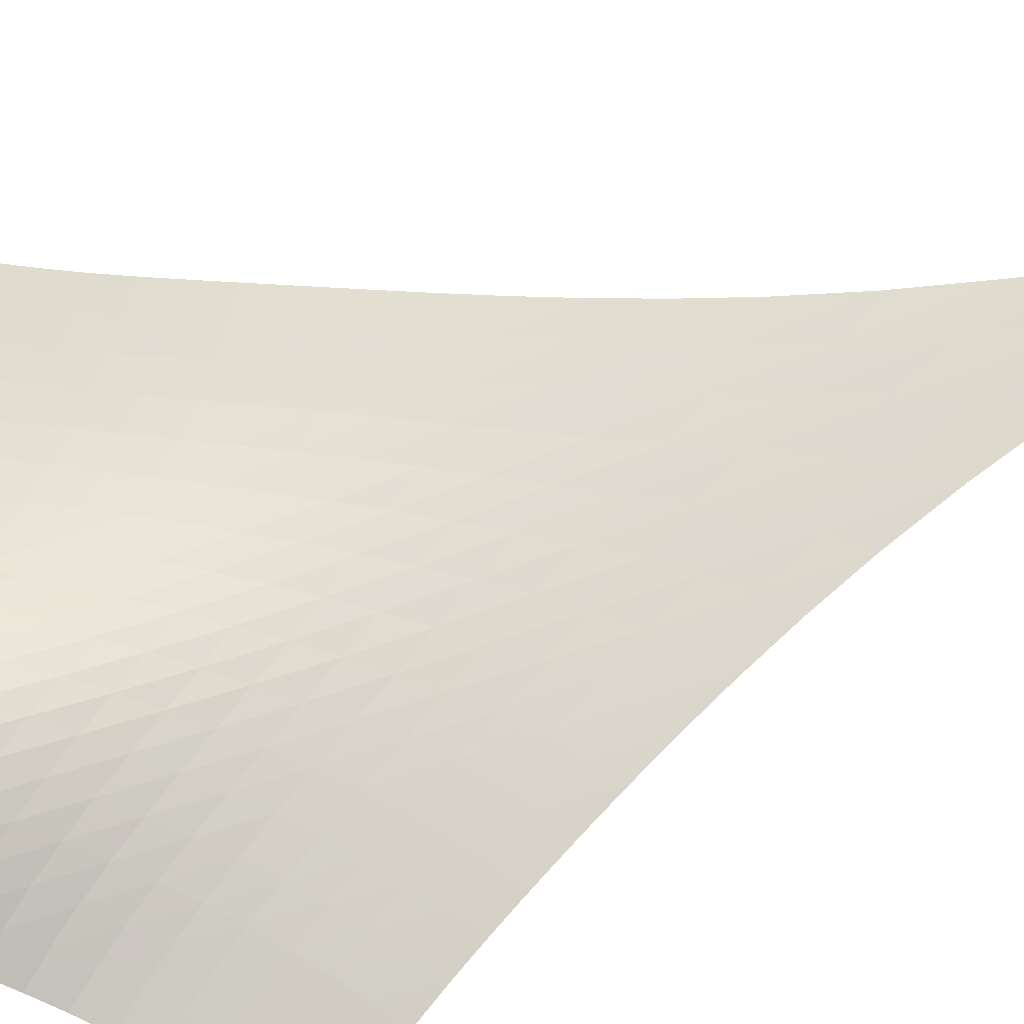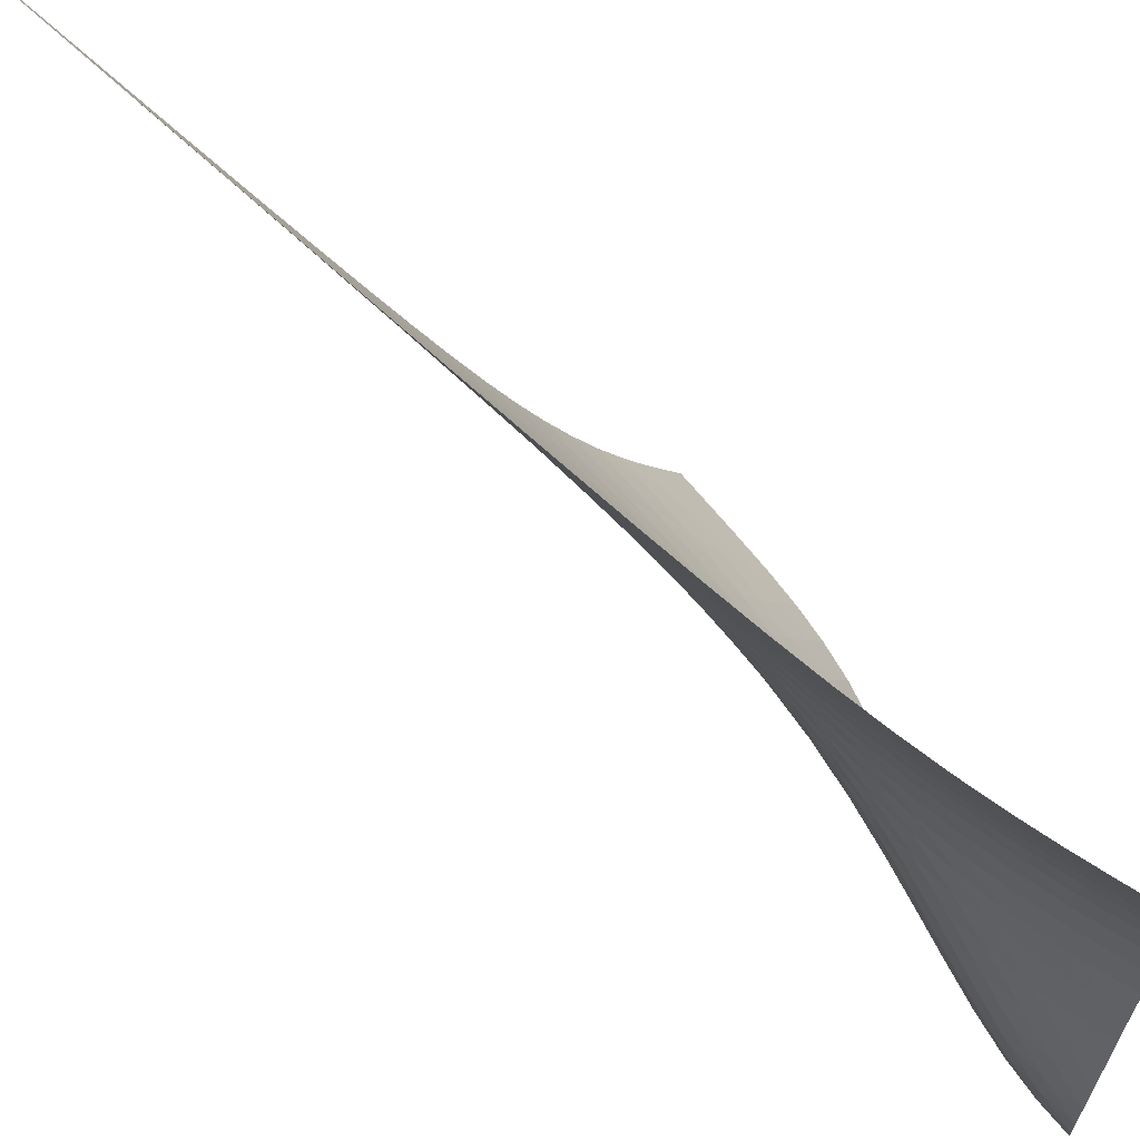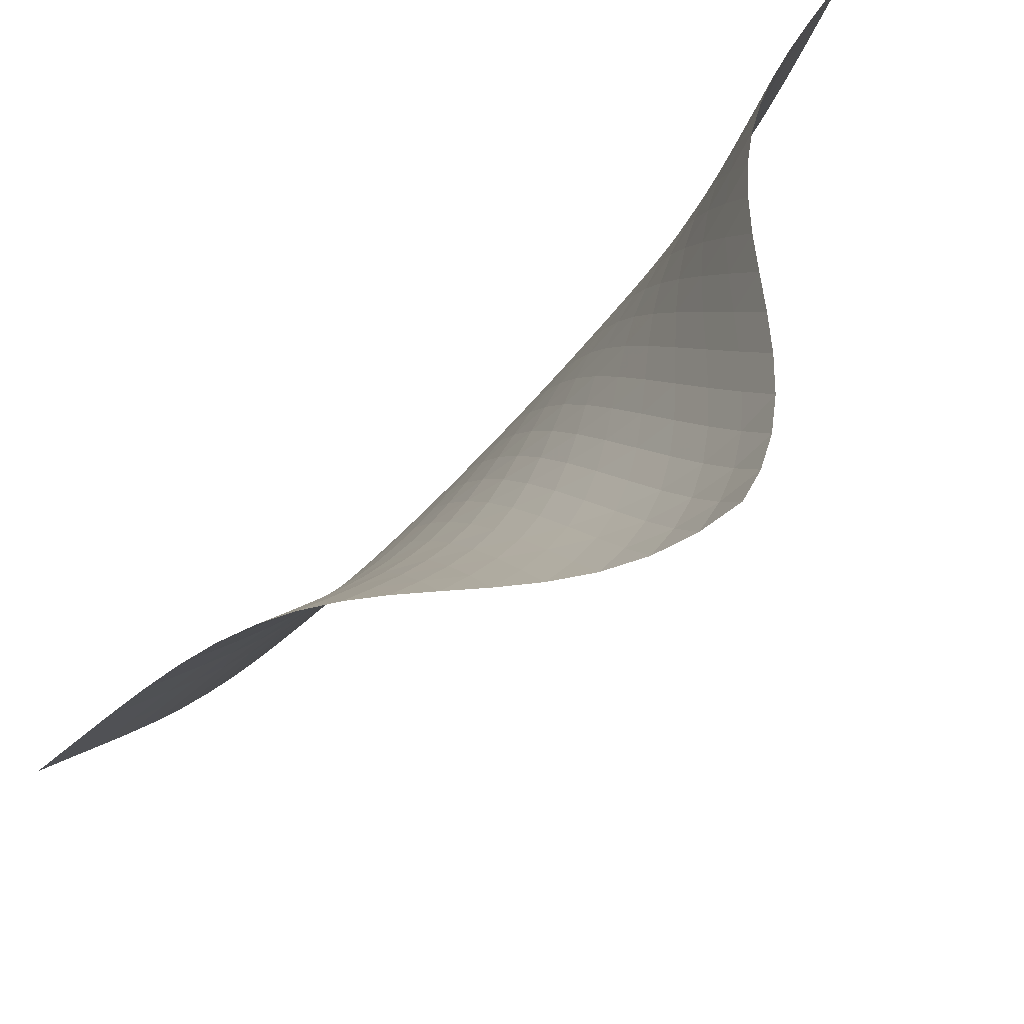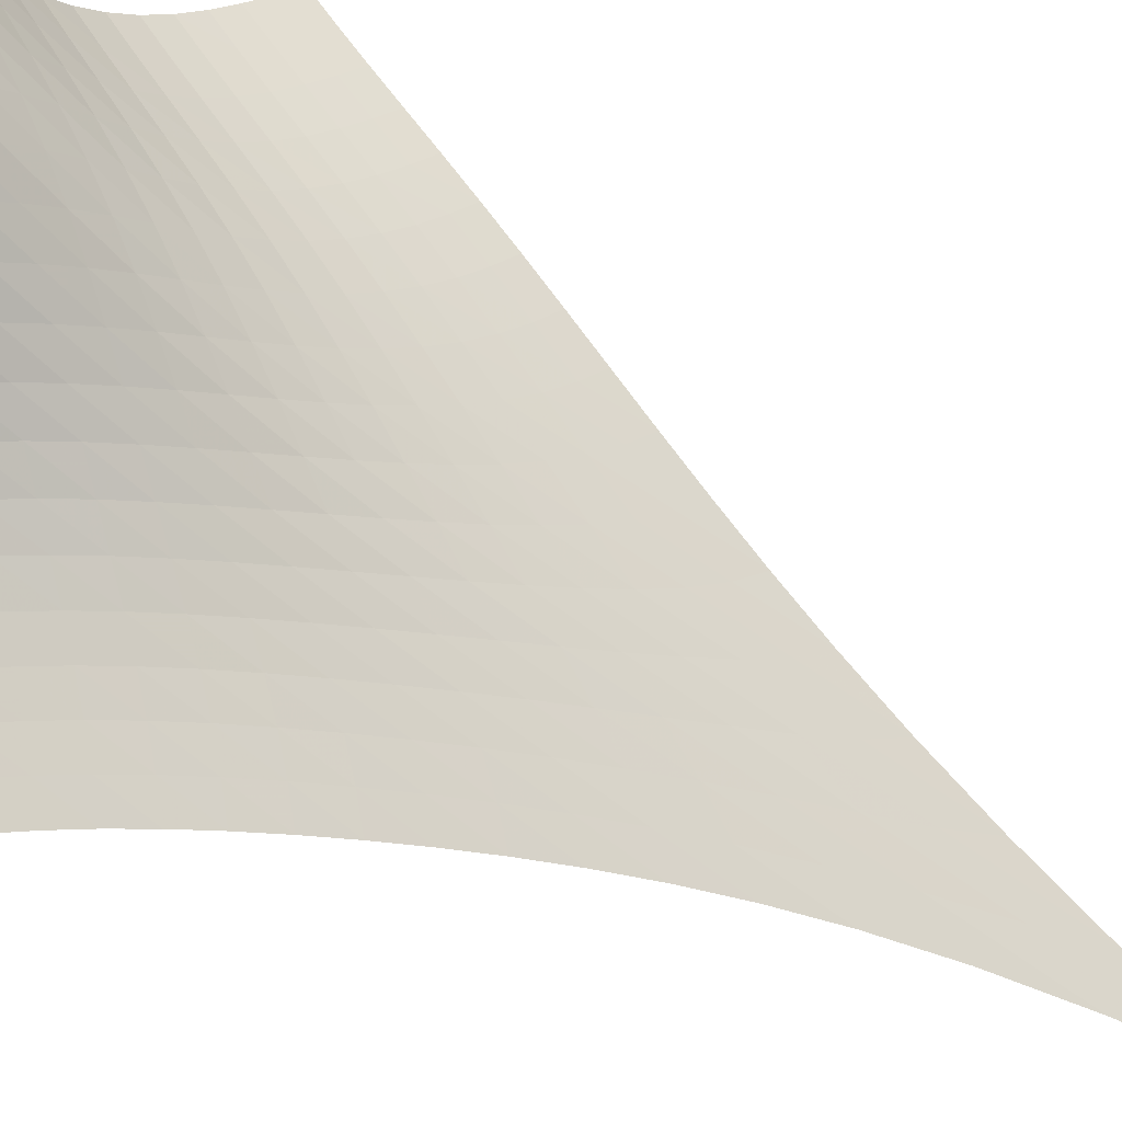
<metadata>
{"format":"obj","ext":"obj","renderer":"f3d","projection":"perspective","resolution":1024,"background":"white","views":[{"elev":-62.5,"azim":119.3,"up":"+Z"},{"elev":-24.8,"azim":-127.4,"up":"+Z"},{"elev":-18.4,"azim":7.5,"up":"+Z"},{"elev":-79.5,"azim":66.9,"up":"+Z"}]}
</metadata>
<code>
v -6.486 -0.0601 6.486
v 4.051 -22.13 8.389
v -8.389 -22.13 -4.051
v 2.79 -29.7 -2.79
v -8.11 -21.41 -3.678
v -7.837 -20.66 -3.297
v -7.576 -19.86 -2.899
v -7.332 -19.01 -2.474
v -7.107 -18.11 -2.013
v -6.901 -17.16 -1.511
v -6.712 -16.15 -0.9675
v -6.54 -15.09 -0.3815
v -6.385 -13.95 0.2464
v -6.249 -12.72 0.9176
v -6.137 -11.35 1.637
v -6.057 -9.816 2.413
v -6.024 -8.031 3.261
v -6.064 -5.893 4.205
v -6.211 -3.257 5.277
v -5.277 -3.257 6.211
v -4.205 -5.893 6.064
v -3.261 -8.031 6.024
v -2.413 -9.816 6.057
v -1.637 -11.35 6.137
v -0.9176 -12.72 6.249
v -0.2464 -13.95 6.385
v 0.3815 -15.09 6.54
v 0.9675 -16.15 6.712
v 1.511 -17.16 6.901
v 2.013 -18.11 7.107
v 2.474 -19.01 7.332
v 2.899 -19.86 7.576
v 3.297 -20.66 7.837
v 3.678 -21.41 8.11
v 3.753 -22.54 7.76
v 3.465 -22.96 7.138
v 3.202 -23.39 6.52
v 2.977 -23.84 5.897
v 2.804 -24.29 5.256
v 2.694 -24.76 4.59
v 2.652 -25.23 3.893
v 2.677 -25.69 3.166
v 2.757 -26.15 2.411
v 2.873 -26.6 1.635
v 2.997 -27.07 0.8435
v 3.099 -27.55 0.04769
v 3.149 -28.05 -0.7358
v 3.12 -28.59 -1.484
v 2.997 -29.14 -2.173
v 2.173 -29.14 -2.997
v 1.484 -28.59 -3.12
v 0.7358 -28.05 -3.149
v -0.04769 -27.55 -3.099
v -0.8435 -27.07 -2.997
v -1.635 -26.6 -2.873
v -2.411 -26.15 -2.757
v -3.166 -25.69 -2.677
v -3.893 -25.23 -2.652
v -4.59 -24.76 -2.694
v -5.256 -24.29 -2.804
v -5.897 -23.84 -2.977
v -6.52 -23.39 -3.202
v -7.138 -22.96 -3.465
v -7.76 -22.54 -3.753
v -5.297 -5.158 5.297
v -5.289 -7.15 4.375
v -5.321 -8.935 3.512
v -5.392 -10.52 2.709
v -5.491 -11.94 1.958
v -5.614 -13.22 1.252
v -5.755 -14.41 0.5857
v -5.911 -15.52 -0.04189
v -6.082 -16.57 -0.6309
v -6.269 -17.56 -1.18
v -6.474 -18.51 -1.688
v -6.698 -19.41 -2.157
v -6.942 -20.27 -2.589
v -7.204 -21.07 -2.993
v -7.479 -21.83 -3.378
v -4.375 -7.15 5.289
v -4.489 -8.594 4.489
v -4.595 -10.03 3.706
v -4.71 -11.38 2.954
v -4.836 -12.65 2.234
v -4.974 -13.84 1.547
v -5.123 -14.96 0.8922
v -5.283 -16.02 0.2699
v -5.455 -17.03 -0.3179
v -5.642 -18.01 -0.8685
v -5.846 -18.94 -1.38
v -6.069 -19.83 -1.853
v -6.313 -20.69 -2.29
v -6.576 -21.49 -2.699
v -6.854 -22.25 -3.087
v -3.512 -8.935 5.321
v -3.706 -10.03 4.595
v -3.871 -11.18 3.871
v -4.025 -12.33 3.16
v -4.176 -13.45 2.47
v -4.33 -14.53 1.802
v -4.487 -15.58 1.159
v -4.652 -16.58 0.5437
v -4.826 -17.56 -0.04098
v -5.013 -18.5 -0.5913
v -5.216 -19.41 -1.104
v -5.438 -20.29 -1.58
v -5.682 -21.13 -2.02
v -5.948 -21.93 -2.43
v -6.23 -22.68 -2.821
v -2.709 -10.52 5.392
v -2.954 -11.38 4.71
v -3.16 -12.33 4.025
v -3.345 -13.32 3.345
v -3.517 -14.31 2.677
v -3.683 -15.29 2.024
v -3.848 -16.25 1.39
v -4.015 -17.2 0.7785
v -4.189 -18.12 0.1952
v -4.375 -19.03 -0.3559
v -4.576 -19.91 -0.8709
v -4.798 -20.77 -1.348
v -5.042 -21.6 -1.79
v -5.31 -22.39 -2.203
v -5.598 -23.13 -2.595
v -1.958 -11.94 5.491
v -2.234 -12.65 4.836
v -2.47 -13.45 4.176
v -2.677 -14.31 3.517
v -2.863 -15.19 2.863
v -3.037 -16.08 2.219
v -3.204 -16.96 1.588
v -3.371 -17.84 0.9769
v -3.542 -18.72 0.3903
v -3.724 -19.58 -0.1656
v -3.922 -20.44 -0.686
v -4.14 -21.27 -1.168
v -4.383 -22.09 -1.614
v -4.653 -22.87 -2.029
v -4.948 -23.6 -2.421
v -1.252 -13.22 5.614
v -1.547 -13.84 4.974
v -1.802 -14.53 4.33
v -2.024 -15.29 3.683
v -2.219 -16.08 3.037
v -2.395 -16.88 2.395
v -2.56 -17.7 1.762
v -2.721 -18.51 1.144
v -2.884 -19.33 0.548
v -3.058 -20.16 -0.01931
v -3.248 -20.98 -0.5512
v -3.462 -21.79 -1.044
v -3.702 -22.58 -1.497
v -3.972 -23.35 -1.917
v -4.272 -24.07 -2.311
v -0.5857 -14.41 5.755
v -0.8922 -14.96 5.123
v -1.159 -15.58 4.487
v -1.39 -16.25 3.848
v -1.588 -16.96 3.204
v -1.762 -17.7 2.56
v -1.919 -18.44 1.919
v -2.068 -19.2 1.289
v -2.218 -19.97 0.6757
v -2.379 -20.74 0.08946
v -2.558 -21.52 -0.4616
v -2.762 -22.31 -0.9718
v -2.997 -23.08 -1.439
v -3.265 -23.83 -1.869
v -3.567 -24.55 -2.269
v 0.04189 -15.52 5.911
v -0.2699 -16.02 5.283
v -0.5437 -16.58 4.652
v -0.7785 -17.2 4.015
v -0.9769 -17.84 3.371
v -1.144 -18.51 2.721
v -1.289 -19.2 2.068
v -1.42 -19.9 1.42
v -1.55 -20.61 0.7847
v -1.691 -21.34 0.1724
v -1.853 -22.08 -0.4061
v -2.043 -22.83 -0.9422
v -2.269 -23.58 -1.432
v -2.533 -24.31 -1.878
v -2.835 -25.02 -2.289
v 0.6309 -16.57 6.082
v 0.3179 -17.03 5.455
v 0.04098 -17.56 4.826
v -0.1952 -18.12 4.189
v -0.3903 -18.72 3.542
v -0.548 -19.33 2.884
v -0.6757 -19.97 2.218
v -0.7847 -20.61 1.55
v -0.889 -21.27 0.889
v -1.003 -21.95 0.2456
v -1.141 -22.64 -0.3672
v -1.313 -23.36 -0.9377
v -1.525 -24.08 -1.459
v -1.78 -24.79 -1.93
v -2.08 -25.48 -2.359
v 1.18 -17.56 6.269
v 0.8685 -18.01 5.642
v 0.5913 -18.5 5.013
v 0.3559 -19.03 4.375
v 0.1656 -19.58 3.724
v 0.01931 -20.16 3.058
v -0.08946 -20.74 2.379
v -0.1724 -21.34 1.691
v -0.2456 -21.95 1.003
v -0.3269 -22.57 0.3269
v -0.4334 -23.22 -0.3244
v -0.5784 -23.9 -0.9358
v -0.7704 -24.59 -1.496
v -1.013 -25.28 -2.002
v -1.305 -25.95 -2.456
v 1.688 -18.51 6.474
v 1.38 -18.94 5.846
v 1.104 -19.41 5.216
v 0.8709 -19.91 4.576
v 0.686 -20.44 3.922
v 0.5512 -20.98 3.248
v 0.4616 -21.52 2.558
v 0.4061 -22.08 1.853
v 0.3672 -22.64 1.141
v 0.3244 -23.22 0.4334
v 0.2566 -23.83 -0.2566
v 0.1464 -24.46 -0.9122
v -0.0178 -25.11 -1.518
v -0.2407 -25.78 -2.065
v -0.5202 -26.43 -2.555
v 2.157 -19.41 6.698
v 1.853 -19.83 6.069
v 1.58 -20.29 5.438
v 1.348 -20.77 4.798
v 1.168 -21.27 4.14
v 1.044 -21.79 3.462
v 0.9718 -22.31 2.762
v 0.9422 -22.83 2.043
v 0.9377 -23.36 1.313
v 0.9358 -23.9 0.5784
v 0.9122 -24.46 -0.1464
v 0.8447 -25.05 -0.8447
v 0.7173 -25.67 -1.498
v 0.5228 -26.3 -2.092
v 0.263 -26.93 -2.623
v 2.589 -20.27 6.942
v 2.29 -20.69 6.313
v 2.02 -21.13 5.682
v 1.79 -21.6 5.042
v 1.614 -22.09 4.383
v 1.497 -22.58 3.702
v 1.439 -23.08 2.997
v 1.432 -23.58 2.269
v 1.459 -24.08 1.525
v 1.496 -24.59 0.7704
v 1.518 -25.11 0.0178
v 1.498 -25.67 -0.7173
v 1.415 -26.25 -1.415
v 1.258 -26.85 -2.057
v 1.026 -27.46 -2.634
v 2.993 -21.07 7.204
v 2.699 -21.49 6.576
v 2.43 -21.93 5.948
v 2.203 -22.39 5.31
v 2.029 -22.87 4.653
v 1.917 -23.35 3.972
v 1.869 -23.83 3.265
v 1.878 -24.31 2.533
v 1.93 -24.79 1.78
v 2.002 -25.28 1.013
v 2.065 -25.78 0.2407
v 2.092 -26.3 -0.5228
v 2.057 -26.85 -1.258
v 1.943 -27.42 -1.943
v 1.747 -28.01 -2.564
v 3.378 -21.83 7.479
v 3.087 -22.25 6.854
v 2.821 -22.68 6.23
v 2.595 -23.13 5.598
v 2.421 -23.6 4.948
v 2.311 -24.07 4.272
v 2.269 -24.55 3.567
v 2.289 -25.02 2.835
v 2.359 -25.48 2.08
v 2.456 -25.95 1.305
v 2.555 -26.43 0.5202
v 2.623 -26.93 -0.263
v 2.634 -27.46 -1.026
v 2.564 -28.01 -1.747
v 2.405 -28.57 -2.405
f 289 49 4
f 289 4 50
f 5 79 64
f 5 64 3
f 79 94 63
f 79 63 64
f 94 109 62
f 94 62 63
f 109 124 61
f 109 61 62
f 124 139 60
f 124 60 61
f 139 154 59
f 139 59 60
f 154 169 58
f 154 58 59
f 169 184 57
f 169 57 58
f 184 199 56
f 184 56 57
f 199 214 55
f 199 55 56
f 214 229 54
f 214 54 55
f 229 244 53
f 229 53 54
f 244 259 52
f 244 52 53
f 259 274 51
f 259 51 52
f 274 289 50
f 274 50 51
f 1 20 65
f 1 65 19
f 19 65 66
f 19 66 18
f 18 66 67
f 18 67 17
f 17 67 68
f 17 68 16
f 16 68 69
f 16 69 15
f 15 69 70
f 15 70 14
f 14 70 71
f 14 71 13
f 13 71 72
f 13 72 12
f 12 72 73
f 12 73 11
f 11 73 74
f 11 74 10
f 10 74 75
f 10 75 9
f 9 75 76
f 9 76 8
f 8 76 77
f 8 77 7
f 7 77 78
f 7 78 6
f 6 78 79
f 6 79 5
f 20 21 80
f 20 80 65
f 65 80 81
f 65 81 66
f 66 81 82
f 66 82 67
f 67 82 83
f 67 83 68
f 68 83 84
f 68 84 69
f 69 84 85
f 69 85 70
f 70 85 86
f 70 86 71
f 71 86 87
f 71 87 72
f 72 87 88
f 72 88 73
f 73 88 89
f 73 89 74
f 74 89 90
f 74 90 75
f 75 90 91
f 75 91 76
f 76 91 92
f 76 92 77
f 77 92 93
f 77 93 78
f 78 93 94
f 78 94 79
f 21 22 95
f 21 95 80
f 80 95 96
f 80 96 81
f 81 96 97
f 81 97 82
f 82 97 98
f 82 98 83
f 83 98 99
f 83 99 84
f 84 99 100
f 84 100 85
f 85 100 101
f 85 101 86
f 86 101 102
f 86 102 87
f 87 102 103
f 87 103 88
f 88 103 104
f 88 104 89
f 89 104 105
f 89 105 90
f 90 105 106
f 90 106 91
f 91 106 107
f 91 107 92
f 92 107 108
f 92 108 93
f 93 108 109
f 93 109 94
f 22 23 110
f 22 110 95
f 95 110 111
f 95 111 96
f 96 111 112
f 96 112 97
f 97 112 113
f 97 113 98
f 98 113 114
f 98 114 99
f 99 114 115
f 99 115 100
f 100 115 116
f 100 116 101
f 101 116 117
f 101 117 102
f 102 117 118
f 102 118 103
f 103 118 119
f 103 119 104
f 104 119 120
f 104 120 105
f 105 120 121
f 105 121 106
f 106 121 122
f 106 122 107
f 107 122 123
f 107 123 108
f 108 123 124
f 108 124 109
f 23 24 125
f 23 125 110
f 110 125 126
f 110 126 111
f 111 126 127
f 111 127 112
f 112 127 128
f 112 128 113
f 113 128 129
f 113 129 114
f 114 129 130
f 114 130 115
f 115 130 131
f 115 131 116
f 116 131 132
f 116 132 117
f 117 132 133
f 117 133 118
f 118 133 134
f 118 134 119
f 119 134 135
f 119 135 120
f 120 135 136
f 120 136 121
f 121 136 137
f 121 137 122
f 122 137 138
f 122 138 123
f 123 138 139
f 123 139 124
f 24 25 140
f 24 140 125
f 125 140 141
f 125 141 126
f 126 141 142
f 126 142 127
f 127 142 143
f 127 143 128
f 128 143 144
f 128 144 129
f 129 144 145
f 129 145 130
f 130 145 146
f 130 146 131
f 131 146 147
f 131 147 132
f 132 147 148
f 132 148 133
f 133 148 149
f 133 149 134
f 134 149 150
f 134 150 135
f 135 150 151
f 135 151 136
f 136 151 152
f 136 152 137
f 137 152 153
f 137 153 138
f 138 153 154
f 138 154 139
f 25 26 155
f 25 155 140
f 140 155 156
f 140 156 141
f 141 156 157
f 141 157 142
f 142 157 158
f 142 158 143
f 143 158 159
f 143 159 144
f 144 159 160
f 144 160 145
f 145 160 161
f 145 161 146
f 146 161 162
f 146 162 147
f 147 162 163
f 147 163 148
f 148 163 164
f 148 164 149
f 149 164 165
f 149 165 150
f 150 165 166
f 150 166 151
f 151 166 167
f 151 167 152
f 152 167 168
f 152 168 153
f 153 168 169
f 153 169 154
f 26 27 170
f 26 170 155
f 155 170 171
f 155 171 156
f 156 171 172
f 156 172 157
f 157 172 173
f 157 173 158
f 158 173 174
f 158 174 159
f 159 174 175
f 159 175 160
f 160 175 176
f 160 176 161
f 161 176 177
f 161 177 162
f 162 177 178
f 162 178 163
f 163 178 179
f 163 179 164
f 164 179 180
f 164 180 165
f 165 180 181
f 165 181 166
f 166 181 182
f 166 182 167
f 167 182 183
f 167 183 168
f 168 183 184
f 168 184 169
f 27 28 185
f 27 185 170
f 170 185 186
f 170 186 171
f 171 186 187
f 171 187 172
f 172 187 188
f 172 188 173
f 173 188 189
f 173 189 174
f 174 189 190
f 174 190 175
f 175 190 191
f 175 191 176
f 176 191 192
f 176 192 177
f 177 192 193
f 177 193 178
f 178 193 194
f 178 194 179
f 179 194 195
f 179 195 180
f 180 195 196
f 180 196 181
f 181 196 197
f 181 197 182
f 182 197 198
f 182 198 183
f 183 198 199
f 183 199 184
f 28 29 200
f 28 200 185
f 185 200 201
f 185 201 186
f 186 201 202
f 186 202 187
f 187 202 203
f 187 203 188
f 188 203 204
f 188 204 189
f 189 204 205
f 189 205 190
f 190 205 206
f 190 206 191
f 191 206 207
f 191 207 192
f 192 207 208
f 192 208 193
f 193 208 209
f 193 209 194
f 194 209 210
f 194 210 195
f 195 210 211
f 195 211 196
f 196 211 212
f 196 212 197
f 197 212 213
f 197 213 198
f 198 213 214
f 198 214 199
f 29 30 215
f 29 215 200
f 200 215 216
f 200 216 201
f 201 216 217
f 201 217 202
f 202 217 218
f 202 218 203
f 203 218 219
f 203 219 204
f 204 219 220
f 204 220 205
f 205 220 221
f 205 221 206
f 206 221 222
f 206 222 207
f 207 222 223
f 207 223 208
f 208 223 224
f 208 224 209
f 209 224 225
f 209 225 210
f 210 225 226
f 210 226 211
f 211 226 227
f 211 227 212
f 212 227 228
f 212 228 213
f 213 228 229
f 213 229 214
f 30 31 230
f 30 230 215
f 215 230 231
f 215 231 216
f 216 231 232
f 216 232 217
f 217 232 233
f 217 233 218
f 218 233 234
f 218 234 219
f 219 234 235
f 219 235 220
f 220 235 236
f 220 236 221
f 221 236 237
f 221 237 222
f 222 237 238
f 222 238 223
f 223 238 239
f 223 239 224
f 224 239 240
f 224 240 225
f 225 240 241
f 225 241 226
f 226 241 242
f 226 242 227
f 227 242 243
f 227 243 228
f 228 243 244
f 228 244 229
f 31 32 245
f 31 245 230
f 230 245 246
f 230 246 231
f 231 246 247
f 231 247 232
f 232 247 248
f 232 248 233
f 233 248 249
f 233 249 234
f 234 249 250
f 234 250 235
f 235 250 251
f 235 251 236
f 236 251 252
f 236 252 237
f 237 252 253
f 237 253 238
f 238 253 254
f 238 254 239
f 239 254 255
f 239 255 240
f 240 255 256
f 240 256 241
f 241 256 257
f 241 257 242
f 242 257 258
f 242 258 243
f 243 258 259
f 243 259 244
f 32 33 260
f 32 260 245
f 245 260 261
f 245 261 246
f 246 261 262
f 246 262 247
f 247 262 263
f 247 263 248
f 248 263 264
f 248 264 249
f 249 264 265
f 249 265 250
f 250 265 266
f 250 266 251
f 251 266 267
f 251 267 252
f 252 267 268
f 252 268 253
f 253 268 269
f 253 269 254
f 254 269 270
f 254 270 255
f 255 270 271
f 255 271 256
f 256 271 272
f 256 272 257
f 257 272 273
f 257 273 258
f 258 273 274
f 258 274 259
f 33 34 275
f 33 275 260
f 260 275 276
f 260 276 261
f 261 276 277
f 261 277 262
f 262 277 278
f 262 278 263
f 263 278 279
f 263 279 264
f 264 279 280
f 264 280 265
f 265 280 281
f 265 281 266
f 266 281 282
f 266 282 267
f 267 282 283
f 267 283 268
f 268 283 284
f 268 284 269
f 269 284 285
f 269 285 270
f 270 285 286
f 270 286 271
f 271 286 287
f 271 287 272
f 272 287 288
f 272 288 273
f 273 288 289
f 273 289 274
f 34 2 35
f 34 35 275
f 275 35 36
f 275 36 276
f 276 36 37
f 276 37 277
f 277 37 38
f 277 38 278
f 278 38 39
f 278 39 279
f 279 39 40
f 279 40 280
f 280 40 41
f 280 41 281
f 281 41 42
f 281 42 282
f 282 42 43
f 282 43 283
f 283 43 44
f 283 44 284
f 284 44 45
f 284 45 285
f 285 45 46
f 285 46 286
f 286 46 47
f 286 47 287
f 287 47 48
f 287 48 288
f 288 48 49
f 288 49 289

</code>
